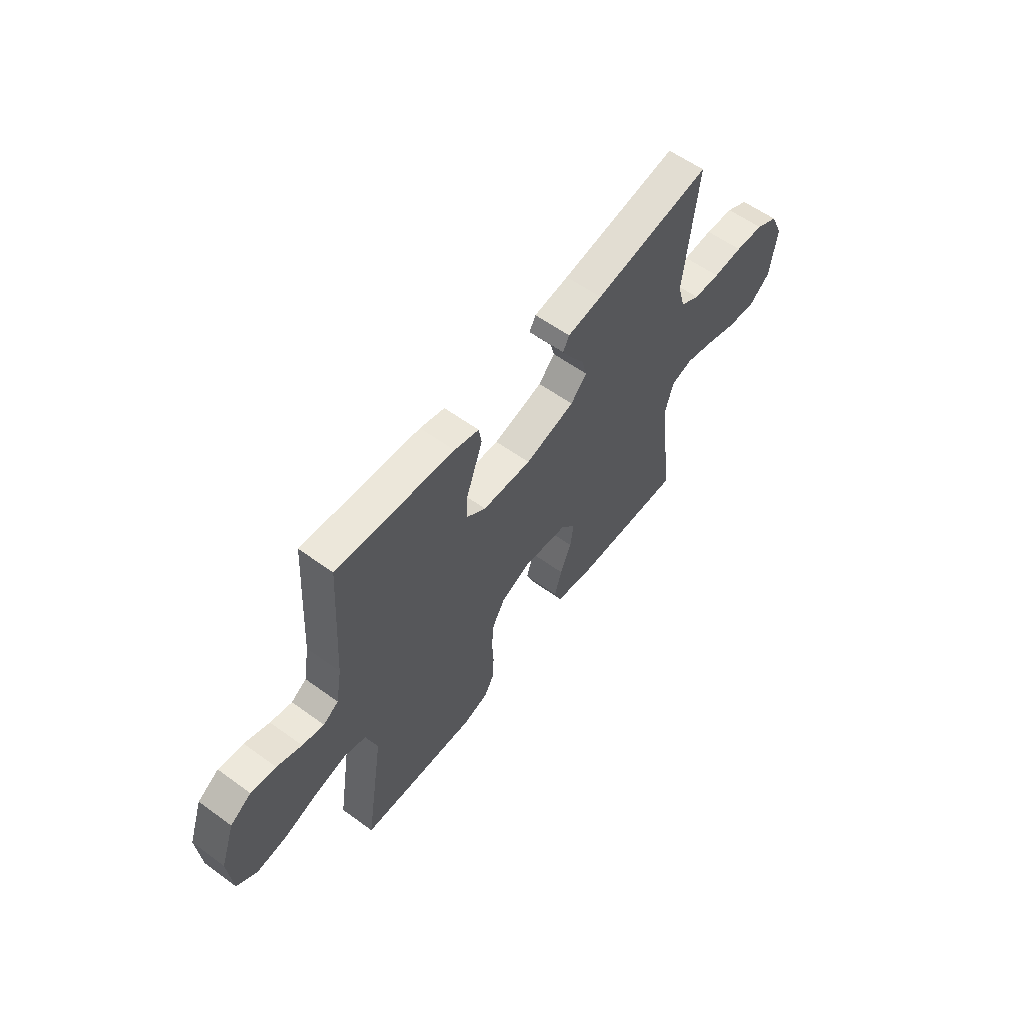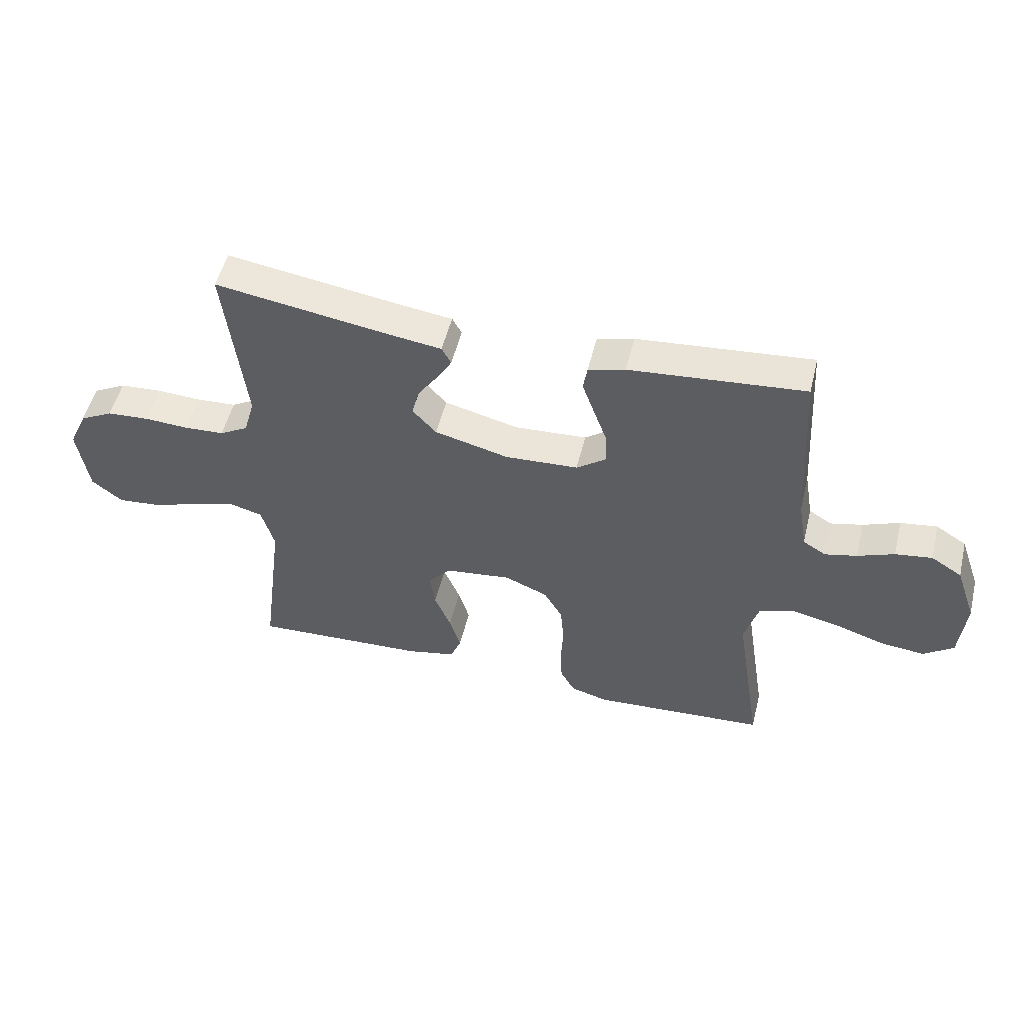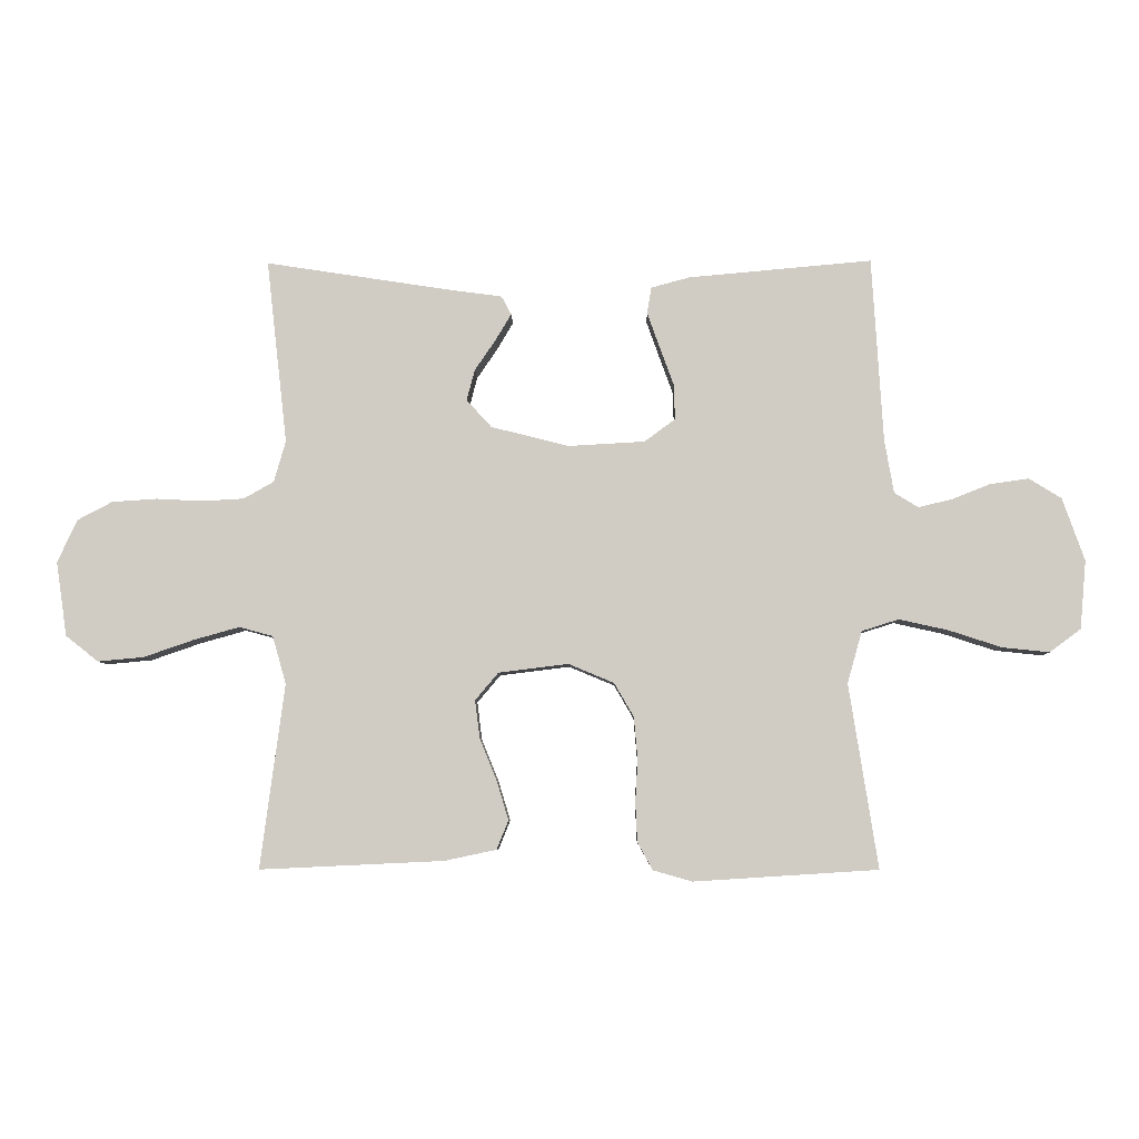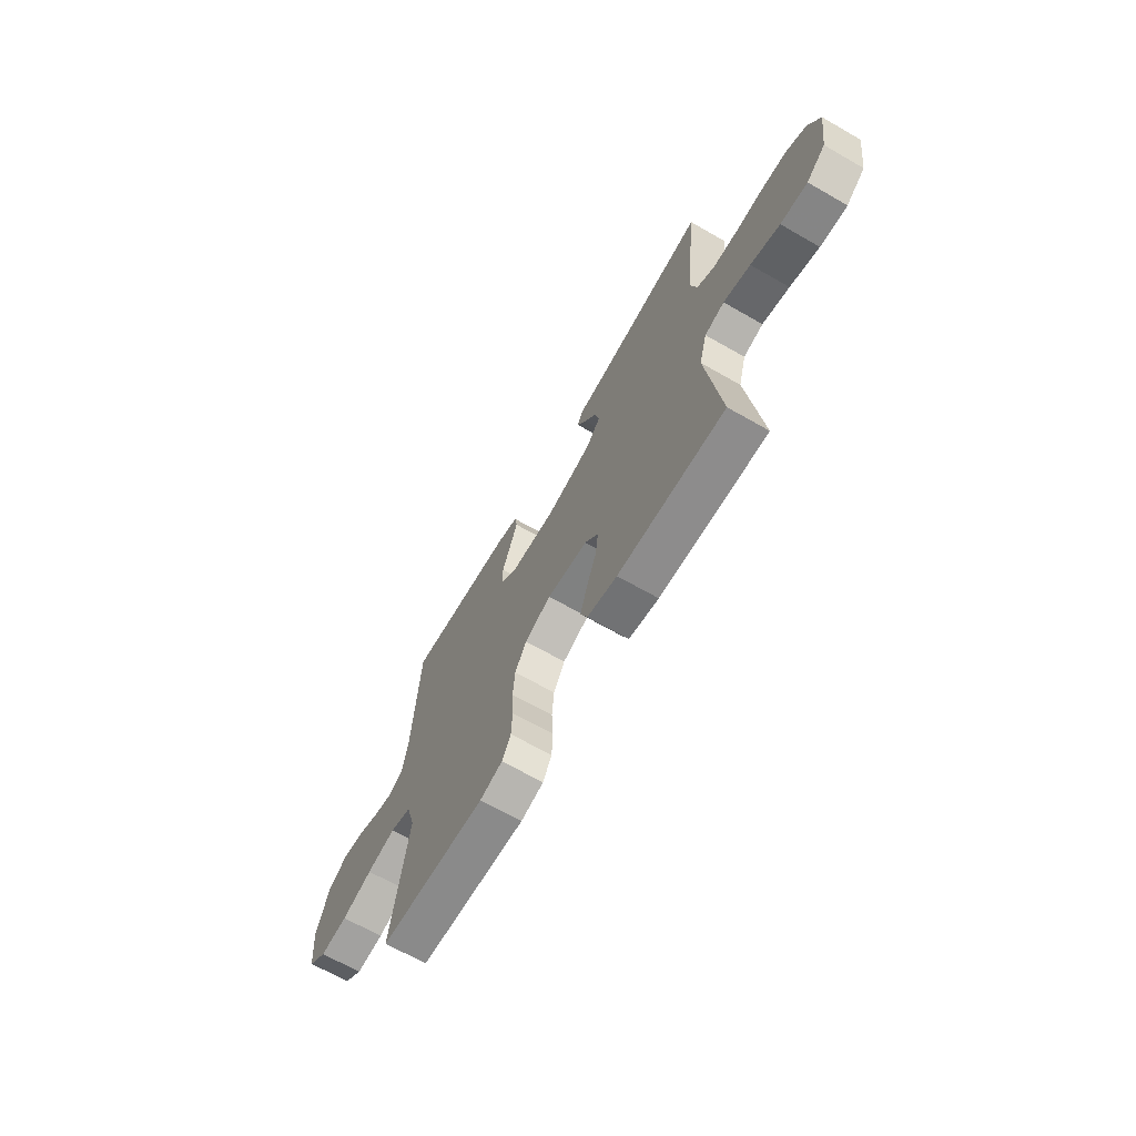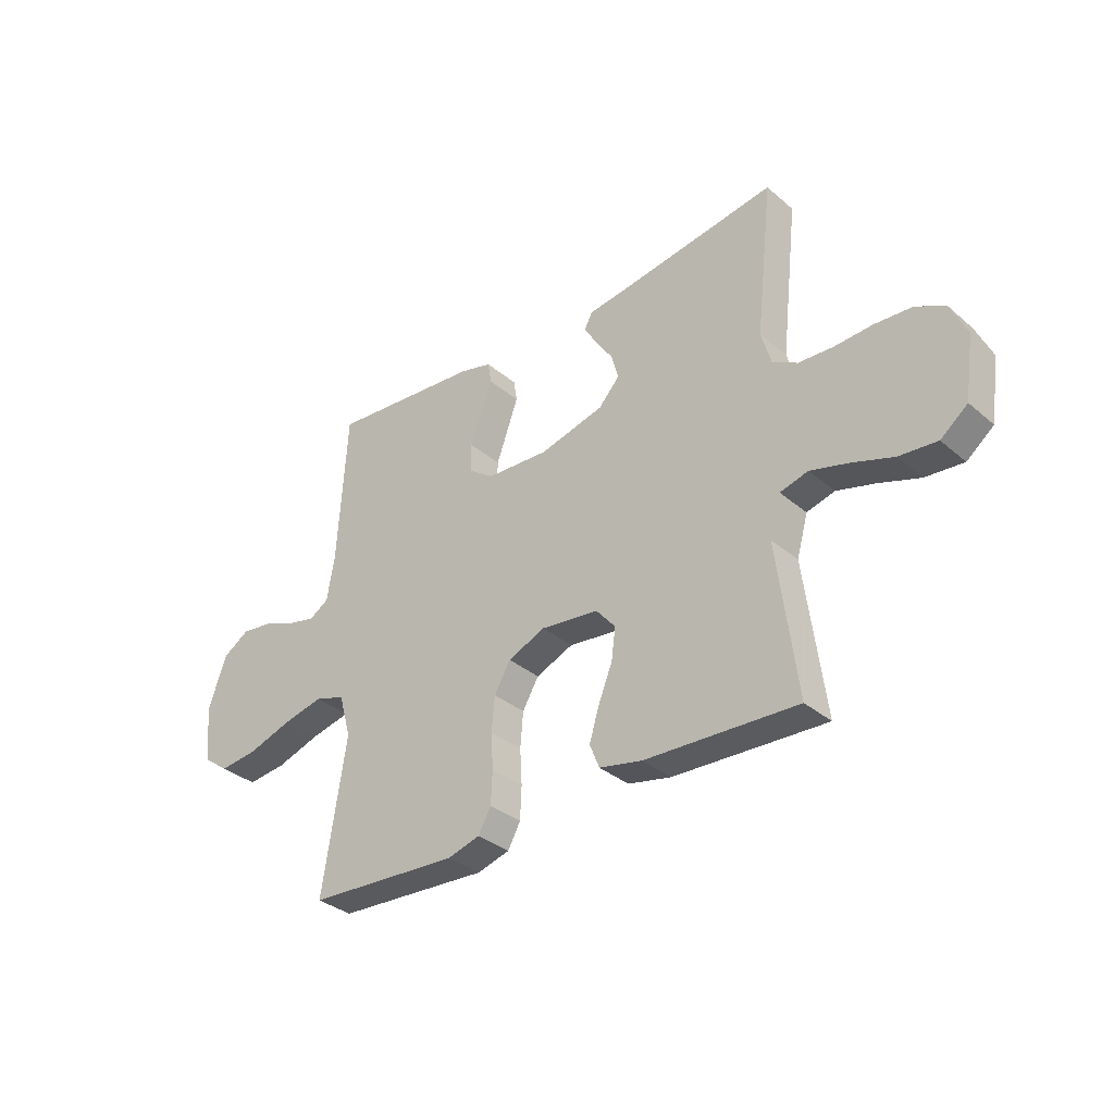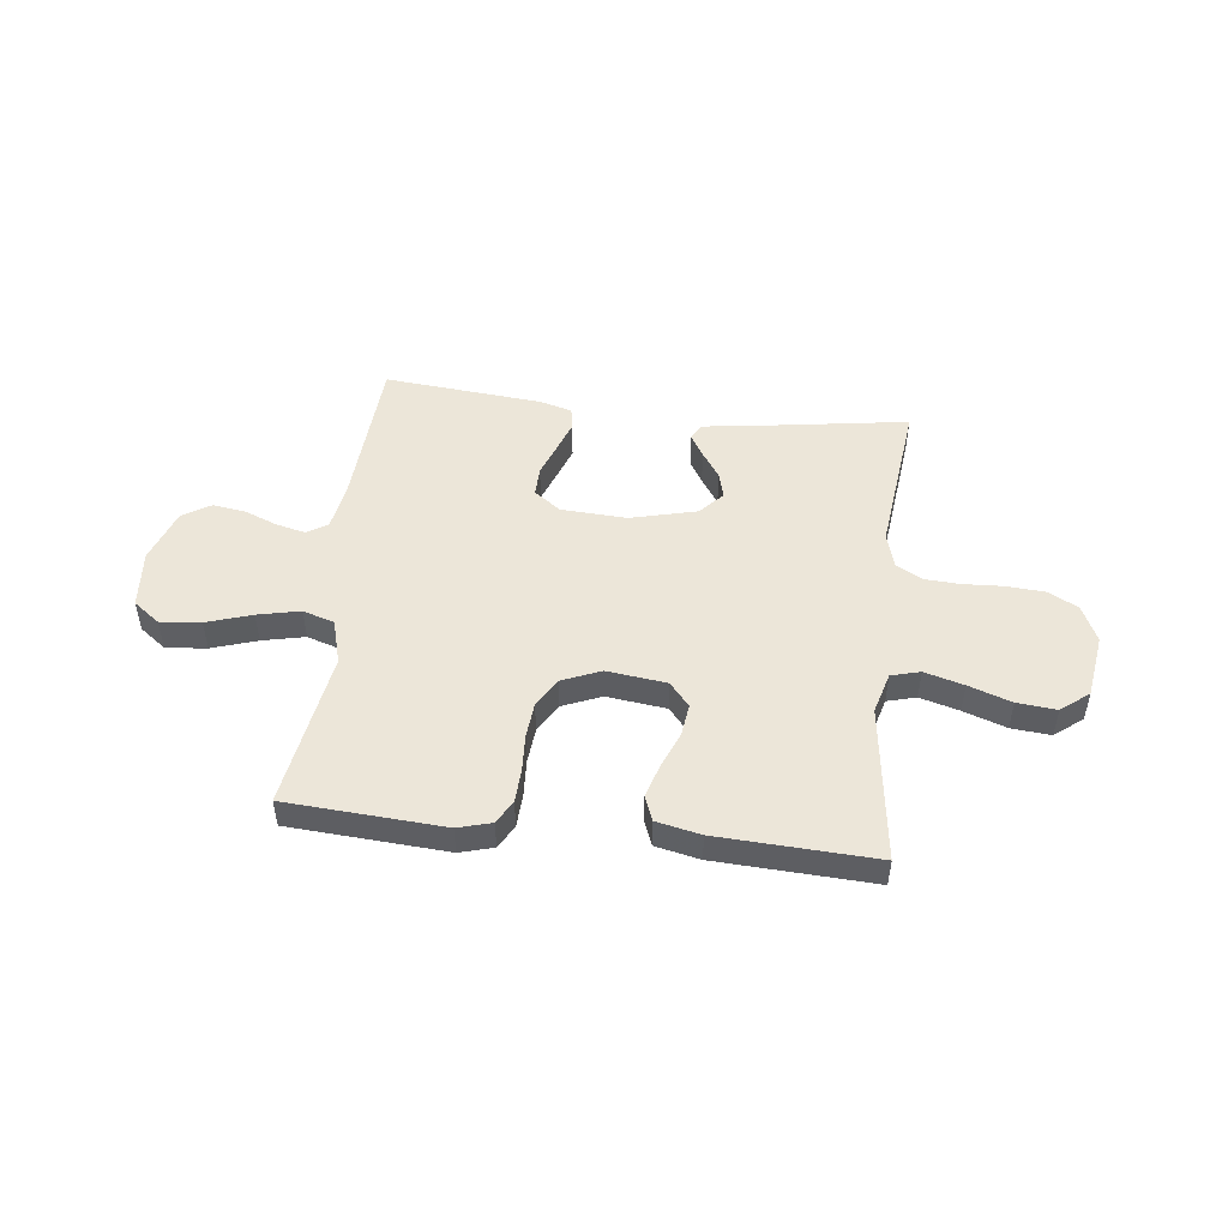
<metadata>
{"format":"obj","ext":"obj","renderer":"f3d","projection":"perspective","resolution":1024,"background":"white","views":[{"elev":58.5,"azim":126.9,"up":"+Z"},{"elev":52.2,"azim":13.7,"up":"+Z"},{"elev":-6.3,"azim":1.0,"up":"+Z"},{"elev":-66.8,"azim":-119.9,"up":"+Z"},{"elev":-33.8,"azim":-138.8,"up":"+Z"},{"elev":49.3,"azim":-173.3,"up":"+Y"}]}
</metadata>
<code>
v -0.5 0.07 -0.5
v -0.461 0.07 -0.2
v -0.483 0.07 -0.122
v -0.538 0.07 -0.107
v -0.613 0.07 -0.128
v -0.694 0.07 -0.156
v -0.769 0.07 -0.163
v -0.822 0.07 -0.121
v -0.84 0.07 0
v -0.808 0.07 0.07
v -0.751 0.07 0.1
v -0.678 0.07 0.105
v -0.602 0.07 0.101
v -0.534 0.07 0.105
v -0.485 0.07 0.133
v -0.466 0.07 0.2
v -0.5 0.07 0.5
v -0.2 0.07 0.454
v -0.111 0.07 0.442
v -0.095 0.07 0.412
v -0.121 0.07 0.368
v -0.155 0.07 0.318
v -0.168 0.07 0.268
v -0.127 0.07 0.223
v 0 0.07 0.191
v 0.125 0.07 0.198
v 0.175 0.07 0.235
v 0.174 0.07 0.291
v 0.151 0.07 0.354
v 0.13 0.07 0.413
v 0.137 0.07 0.456
v 0.2 0.07 0.473
v 0.5 0.07 0.5
v 0.518 0.07 0.2
v 0.533 0.07 0.112
v 0.572 0.07 0.088
v 0.627 0.07 0.101
v 0.69 0.07 0.126
v 0.753 0.07 0.135
v 0.806 0.07 0.102
v 0.842 0.07 0
v 0.832 0.07 -0.112
v 0.781 0.07 -0.15
v 0.704 0.07 -0.142
v 0.618 0.07 -0.114
v 0.537 0.07 -0.096
v 0.477 0.07 -0.115
v 0.453 0.07 -0.2
v 0.5 0.07 -0.5
v 0.2 0.07 -0.519
v 0.136 0.07 -0.501
v 0.111 0.07 -0.456
v 0.108 0.07 -0.392
v 0.112 0.07 -0.322
v 0.106 0.07 -0.254
v 0.074 0.07 -0.199
v 0 0.07 -0.168
v -0.114 0.07 -0.182
v -0.152 0.07 -0.227
v -0.144 0.07 -0.289
v -0.116 0.07 -0.358
v -0.097 0.07 -0.421
v -0.116 0.07 -0.468
v -0.2 0.07 -0.486
v -0.5 0 -0.5
v -0.461 0 -0.2
v -0.483 0 -0.122
v -0.538 0 -0.107
v -0.613 0 -0.128
v -0.694 0 -0.156
v -0.769 0 -0.163
v -0.822 0 -0.121
v -0.84 0 0
v -0.808 0 0.07
v -0.751 0 0.1
v -0.678 0 0.105
v -0.602 0 0.101
v -0.534 0 0.105
v -0.485 0 0.133
v -0.466 0 0.2
v -0.5 0 0.5
v -0.2 0 0.454
v -0.111 0 0.442
v -0.095 0 0.412
v -0.121 0 0.368
v -0.155 0 0.318
v -0.168 0 0.268
v -0.127 0 0.223
v 0 0 0.191
v 0.125 0 0.198
v 0.175 0 0.235
v 0.174 0 0.291
v 0.151 0 0.354
v 0.13 0 0.413
v 0.137 0 0.456
v 0.2 0 0.473
v 0.5 0 0.5
v 0.518 0 0.2
v 0.533 0 0.112
v 0.572 0 0.088
v 0.627 0 0.101
v 0.69 0 0.126
v 0.753 0 0.135
v 0.806 0 0.102
v 0.842 0 0
v 0.832 0 -0.112
v 0.781 0 -0.15
v 0.704 0 -0.142
v 0.618 0 -0.114
v 0.537 0 -0.096
v 0.477 0 -0.115
v 0.453 0 -0.2
v 0.5 0 -0.5
v 0.2 0 -0.519
v 0.136 0 -0.501
v 0.111 0 -0.456
v 0.108 0 -0.392
v 0.112 0 -0.322
v 0.106 0 -0.254
v 0.074 0 -0.199
v 0 0 -0.168
v -0.114 0 -0.182
v -0.152 0 -0.227
v -0.144 0 -0.289
v -0.116 0 -0.358
v -0.097 0 -0.421
v -0.116 0 -0.468
v -0.2 0 -0.486
f 63 64 1 2
f 60 61 62 63
f 60 63 2 3
f 59 60 3
f 58 59 3
f 57 58 3 4
f 51 52 53 54
f 51 54 55
f 48 49 50 51
f 47 48 51 55
f 42 43 44 45
f 42 45 46
f 41 42 46
f 40 41 46
f 37 38 39 40
f 36 37 40 46
f 35 36 46 47
f 31 32 33 34
f 28 29 30 31
f 28 31 34 35
f 19 20 21 22
f 18 19 22
f 16 17 18 22
f 15 16 22 23
f 14 15 23 24
f 10 11 12 13
f 10 13 14
f 9 10 14
f 5 6 7 8
f 4 5 8 9
f 57 4 9 14
f 35 47 55 56
f 27 28 35
f 26 27 35 56
f 25 26 56 57
f 14 24 25 57
f 66 65 128 127
f 127 126 125 124
f 67 66 127 124
f 67 124 123
f 67 123 122
f 68 67 122 121
f 118 117 116 115
f 119 118 115
f 115 114 113 112
f 119 115 112 111
f 109 108 107 106
f 110 109 106
f 110 106 105
f 110 105 104
f 104 103 102 101
f 110 104 101 100
f 111 110 100 99
f 98 97 96 95
f 95 94 93 92
f 99 98 95 92
f 86 85 84 83
f 86 83 82
f 86 82 81 80
f 87 86 80 79
f 88 87 79 78
f 77 76 75 74
f 78 77 74
f 78 74 73
f 72 71 70 69
f 73 72 69 68
f 78 73 68 121
f 120 119 111 99
f 99 92 91
f 120 99 91 90
f 121 120 90 89
f 121 89 88 78
f 1 65 66 2
f 2 66 67 3
f 3 67 68 4
f 4 68 69 5
f 5 69 70 6
f 6 70 71 7
f 7 71 72 8
f 8 72 73 9
f 9 73 74 10
f 10 74 75 11
f 11 75 76 12
f 12 76 77 13
f 13 77 78 14
f 14 78 79 15
f 15 79 80 16
f 16 80 81 17
f 17 81 82 18
f 18 82 83 19
f 19 83 84 20
f 20 84 85 21
f 21 85 86 22
f 22 86 87 23
f 23 87 88 24
f 24 88 89 25
f 25 89 90 26
f 26 90 91 27
f 27 91 92 28
f 28 92 93 29
f 29 93 94 30
f 30 94 95 31
f 31 95 96 32
f 32 96 97 33
f 33 97 98 34
f 34 98 99 35
f 35 99 100 36
f 36 100 101 37
f 37 101 102 38
f 38 102 103 39
f 39 103 104 40
f 40 104 105 41
f 41 105 106 42
f 42 106 107 43
f 43 107 108 44
f 44 108 109 45
f 45 109 110 46
f 46 110 111 47
f 47 111 112 48
f 48 112 113 49
f 49 113 114 50
f 50 114 115 51
f 51 115 116 52
f 52 116 117 53
f 53 117 118 54
f 54 118 119 55
f 55 119 120 56
f 56 120 121 57
f 57 121 122 58
f 58 122 123 59
f 59 123 124 60
f 60 124 125 61
f 61 125 126 62
f 62 126 127 63
f 63 127 128 64
f 64 128 65 1

</code>
